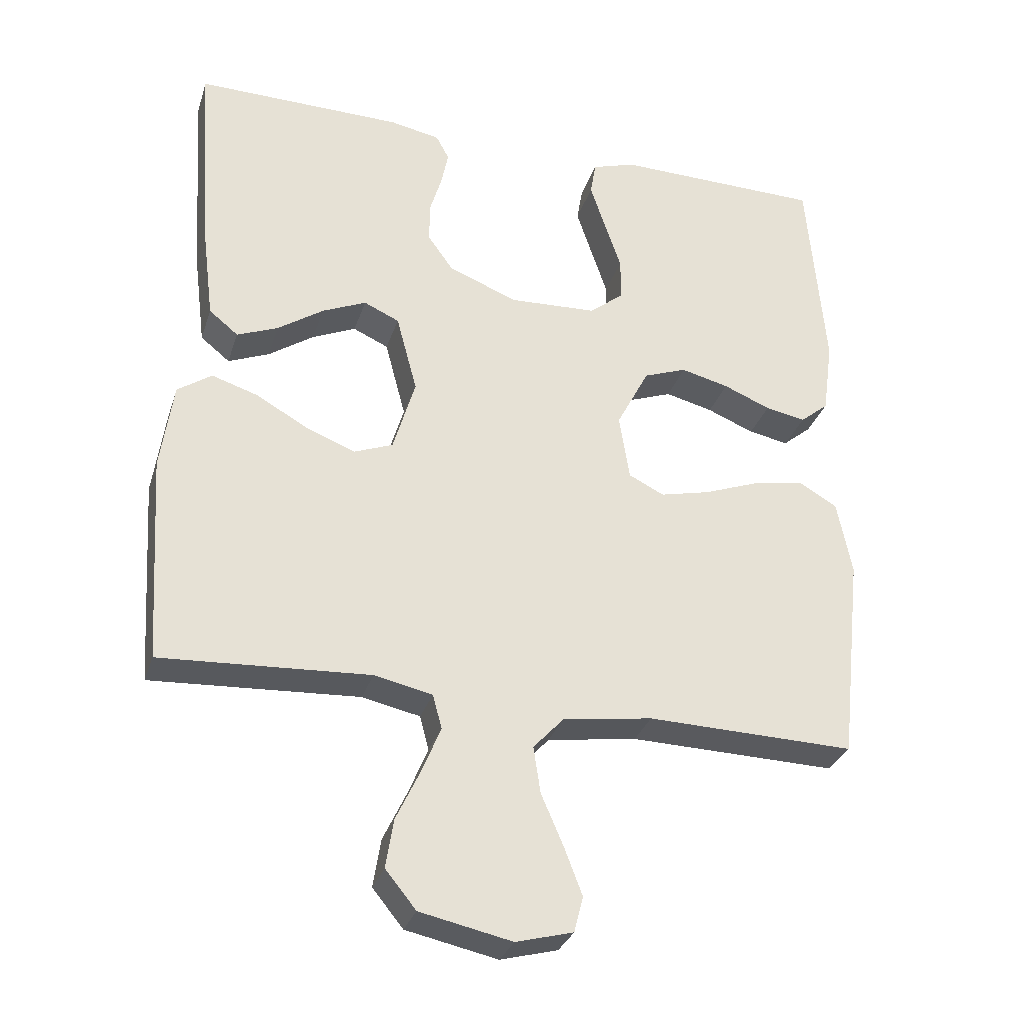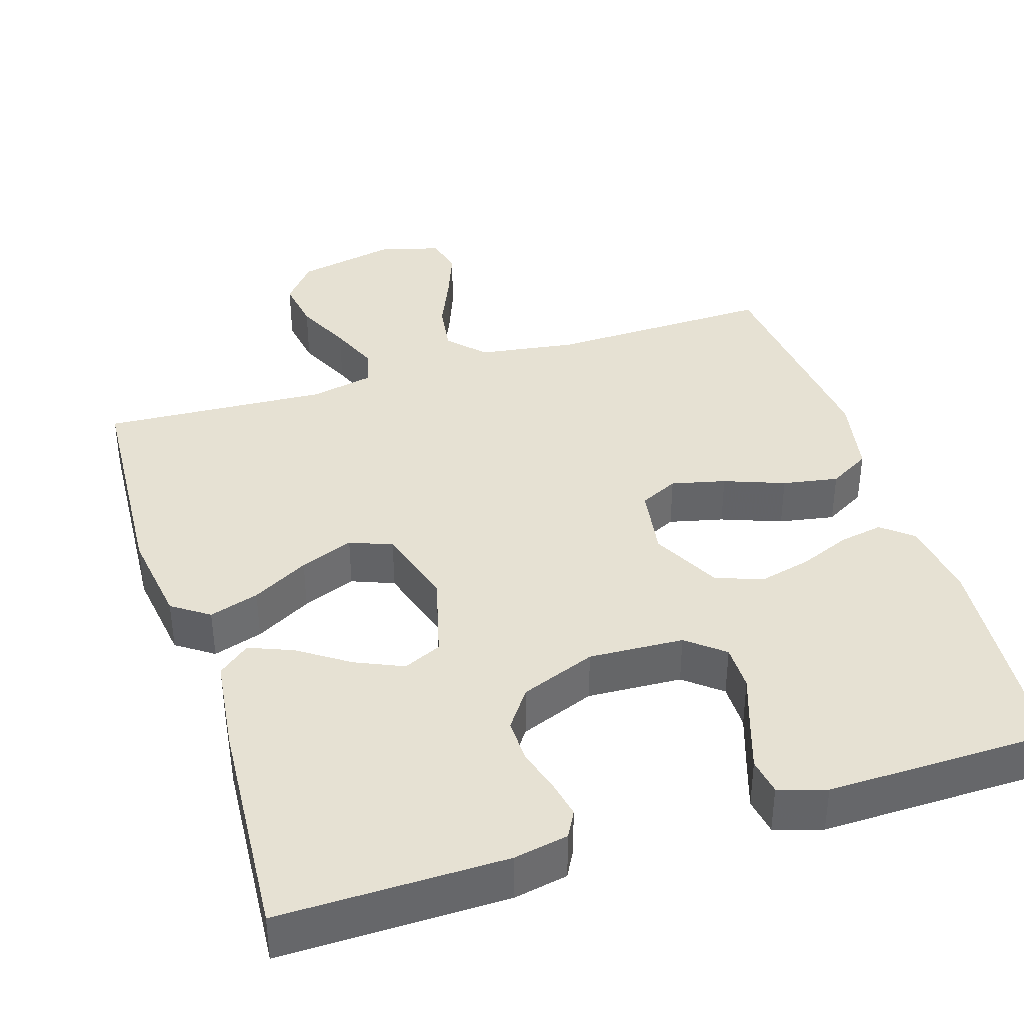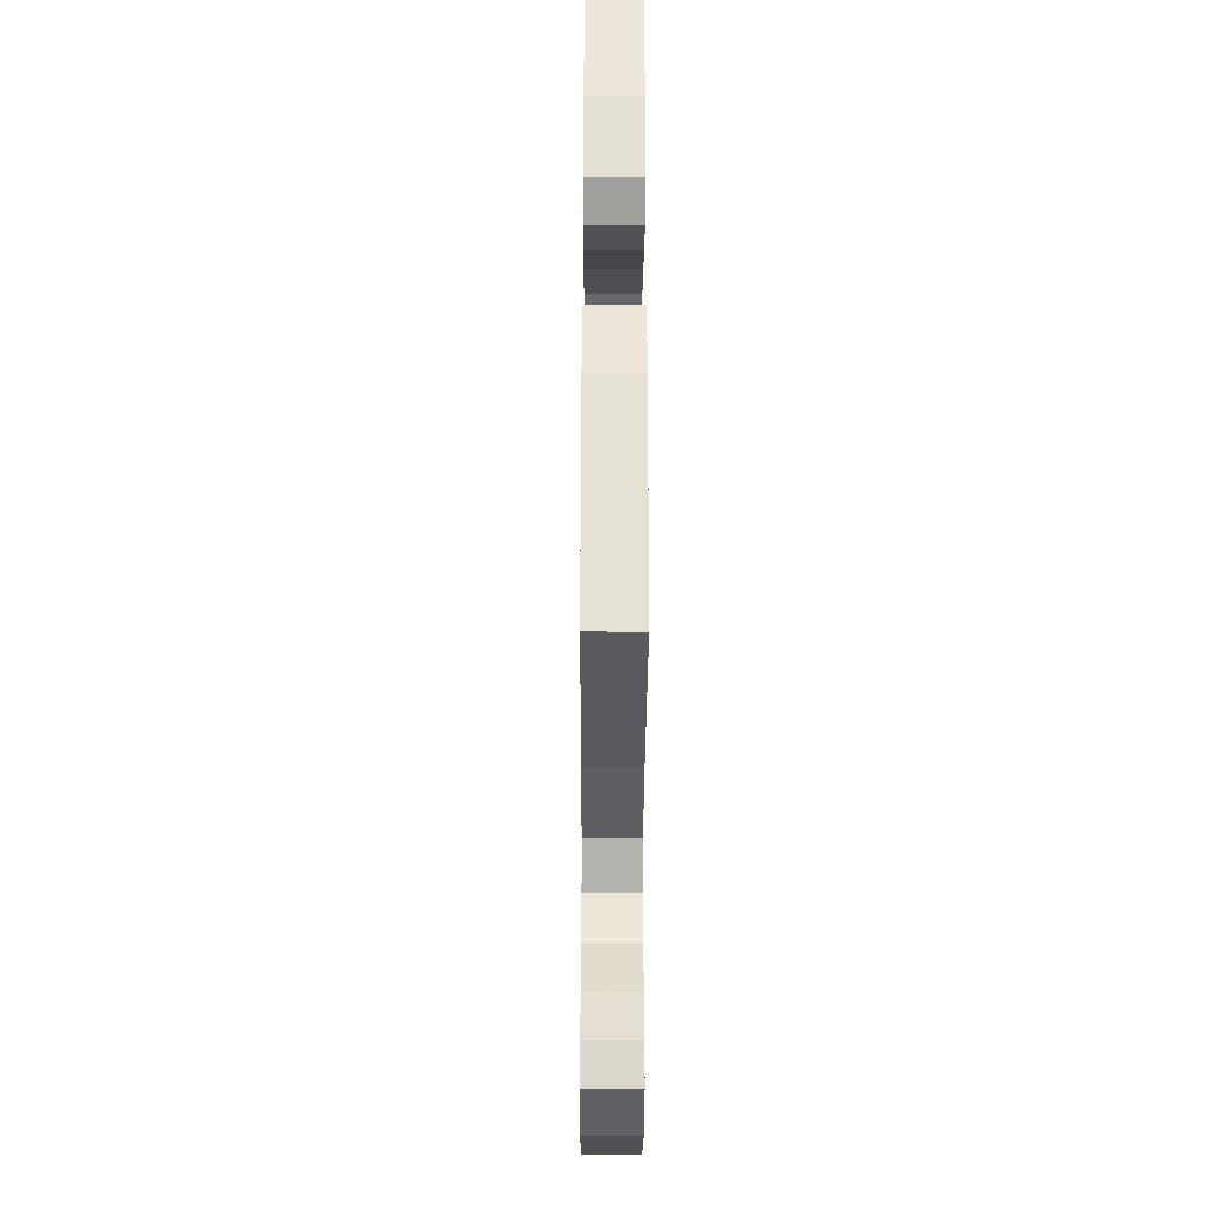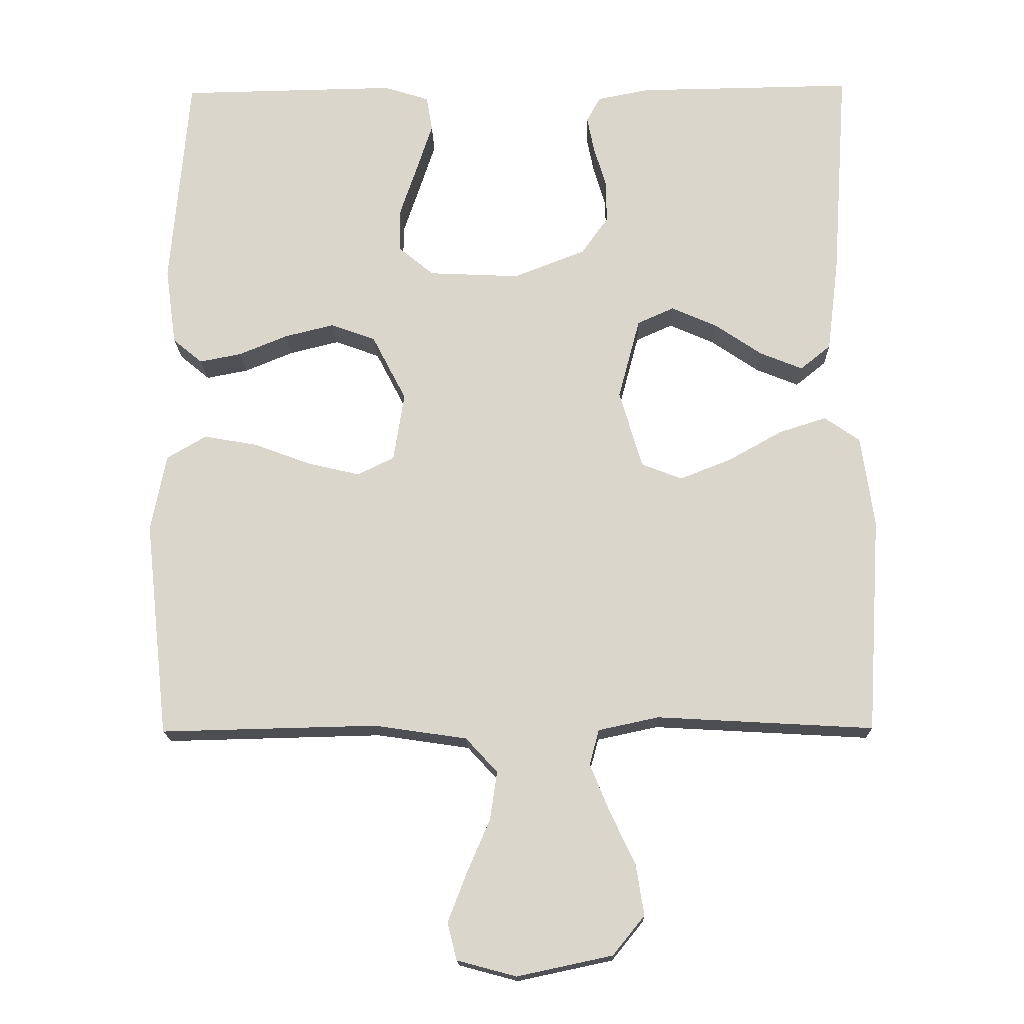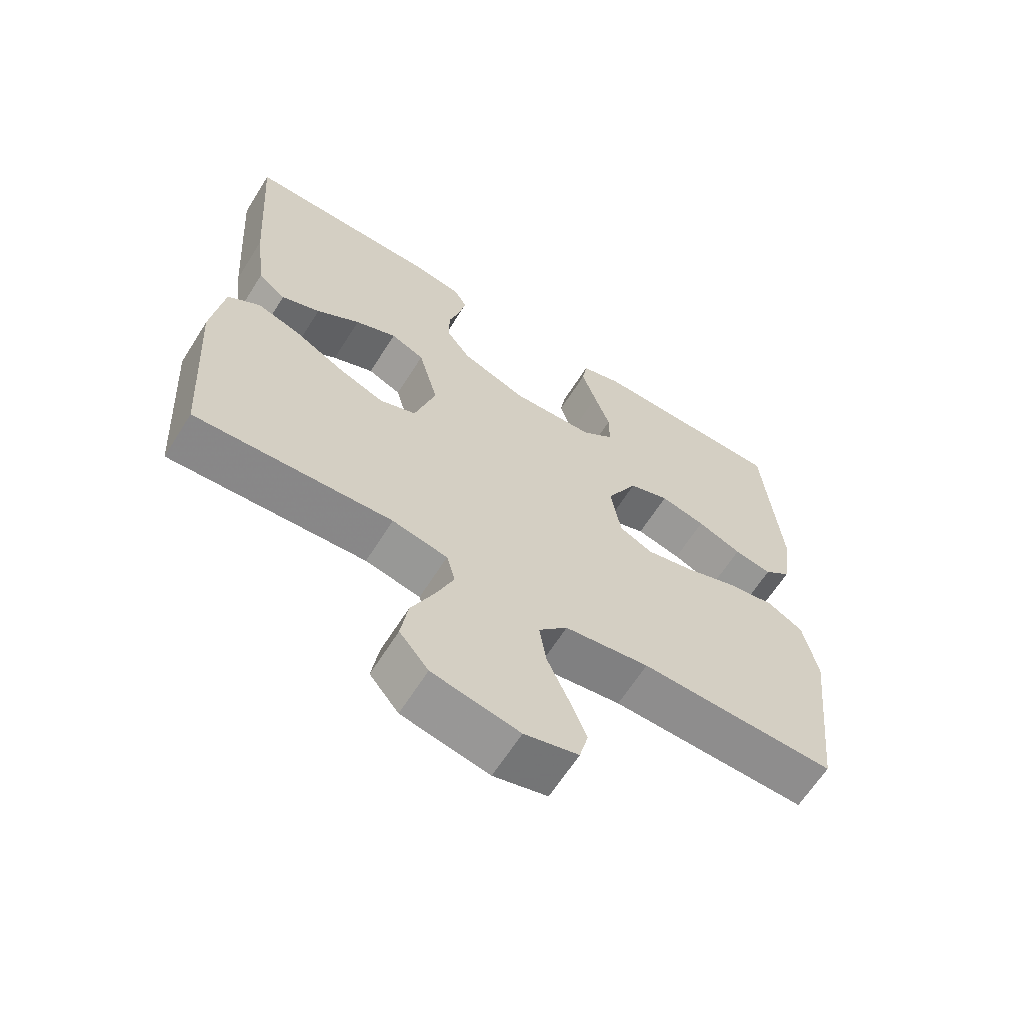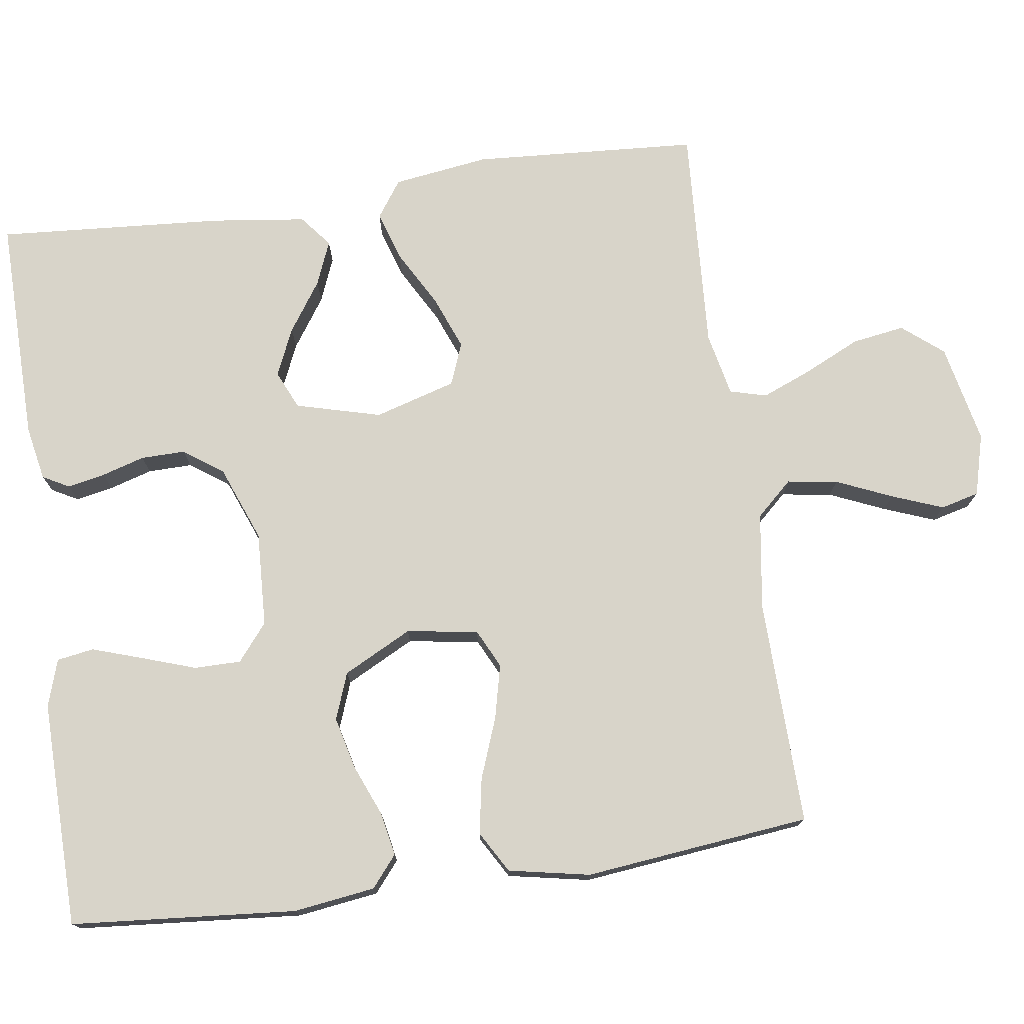
<metadata>
{"format":"obj","ext":"obj","renderer":"f3d","projection":"perspective","resolution":1024,"background":"white","views":[{"elev":-31.0,"azim":-16.6,"up":"+Z"},{"elev":38.7,"azim":-17.5,"up":"+Y"},{"elev":-32.0,"azim":89.7,"up":"+Z"},{"elev":-16.8,"azim":-178.6,"up":"+Z"},{"elev":-64.1,"azim":-32.2,"up":"+Z"},{"elev":75.3,"azim":81.9,"up":"+Y"}]}
</metadata>
<code>
v -0.5 0.07 0.5
v -0.2 0.07 0.496
v -0.128 0.07 0.482
v -0.109 0.07 0.447
v -0.119 0.07 0.397
v -0.136 0.07 0.34
v -0.137 0.07 0.281
v -0.1 0.07 0.229
v 0 0.07 0.19
v 0.126 0.07 0.196
v 0.175 0.07 0.236
v 0.175 0.07 0.298
v 0.151 0.07 0.369
v 0.129 0.07 0.436
v 0.137 0.07 0.485
v 0.2 0.07 0.505
v 0.5 0.07 0.5
v 0.525 0.07 0.2
v 0.51 0.07 0.092
v 0.469 0.07 0.058
v 0.411 0.07 0.069
v 0.343 0.07 0.097
v 0.274 0.07 0.114
v 0.212 0.07 0.091
v 0.165 0.07 0
v 0.18 0.07 -0.095
v 0.231 0.07 -0.12
v 0.303 0.07 -0.103
v 0.383 0.07 -0.073
v 0.457 0.07 -0.06
v 0.512 0.07 -0.092
v 0.533 0.07 -0.2
v 0.5 0.07 -0.5
v 0.2 0.07 -0.493
v 0.071 0.07 -0.512
v 0.027 0.07 -0.56
v 0.037 0.07 -0.627
v 0.069 0.07 -0.701
v 0.095 0.07 -0.769
v 0.082 0.07 -0.82
v 0 0.07 -0.842
v -0.132 0.07 -0.814
v -0.176 0.07 -0.76
v -0.165 0.07 -0.69
v -0.13 0.07 -0.616
v -0.103 0.07 -0.55
v -0.116 0.07 -0.501
v -0.2 0.07 -0.483
v -0.5 0.07 -0.5
v -0.519 0.07 -0.2
v -0.501 0.07 -0.073
v -0.452 0.07 -0.039
v -0.386 0.07 -0.06
v -0.311 0.07 -0.102
v -0.24 0.07 -0.13
v -0.184 0.07 -0.108
v -0.152 0.07 0
v -0.182 0.07 0.113
v -0.233 0.07 0.136
v -0.296 0.07 0.108
v -0.362 0.07 0.063
v -0.421 0.07 0.039
v -0.463 0.07 0.073
v -0.479 0.07 0.2
v -0.5 0 0.5
v -0.2 0 0.496
v -0.128 0 0.482
v -0.109 0 0.447
v -0.119 0 0.397
v -0.136 0 0.34
v -0.137 0 0.281
v -0.1 0 0.229
v 0 0 0.19
v 0.126 0 0.196
v 0.175 0 0.236
v 0.175 0 0.298
v 0.151 0 0.369
v 0.129 0 0.436
v 0.137 0 0.485
v 0.2 0 0.505
v 0.5 0 0.5
v 0.525 0 0.2
v 0.51 0 0.092
v 0.469 0 0.058
v 0.411 0 0.069
v 0.343 0 0.097
v 0.274 0 0.114
v 0.212 0 0.091
v 0.165 0 0
v 0.18 0 -0.095
v 0.231 0 -0.12
v 0.303 0 -0.103
v 0.383 0 -0.073
v 0.457 0 -0.06
v 0.512 0 -0.092
v 0.533 0 -0.2
v 0.5 0 -0.5
v 0.2 0 -0.493
v 0.071 0 -0.512
v 0.027 0 -0.56
v 0.037 0 -0.627
v 0.069 0 -0.701
v 0.095 0 -0.769
v 0.082 0 -0.82
v 0 0 -0.842
v -0.132 0 -0.814
v -0.176 0 -0.76
v -0.165 0 -0.69
v -0.13 0 -0.616
v -0.103 0 -0.55
v -0.116 0 -0.501
v -0.2 0 -0.483
v -0.5 0 -0.5
v -0.519 0 -0.2
v -0.501 0 -0.073
v -0.452 0 -0.039
v -0.386 0 -0.06
v -0.311 0 -0.102
v -0.24 0 -0.13
v -0.184 0 -0.108
v -0.152 0 0
v -0.182 0 0.113
v -0.233 0 0.136
v -0.296 0 0.108
v -0.362 0 0.063
v -0.421 0 0.039
v -0.463 0 0.073
v -0.479 0 0.2
f 60 61 62 63
f 59 60 63 64
f 51 52 53 54
f 51 54 55
f 48 49 50 51
f 47 48 51 55
f 42 43 44 45
f 42 45 46
f 41 42 46
f 40 41 46 47
f 37 38 39 40
f 31 32 33 34
f 31 34 35
f 28 29 30 31
f 27 28 31 35
f 26 27 35 36
f 19 20 21 22
f 19 22 23
f 18 19 23
f 17 18 23
f 16 17 23 24
f 12 13 14 15
f 12 15 16
f 11 12 16 24
f 3 4 5 6
f 1 2 3 6
f 59 64 1 6
f 58 59 6 7
f 57 58 7 8
f 40 47 55 56
f 37 40 56 57
f 36 37 57 8
f 25 26 36 8
f 10 11 24 25
f 9 10 25
f 8 9 25
f 127 126 125 124
f 128 127 124 123
f 118 117 116 115
f 119 118 115
f 115 114 113 112
f 119 115 112 111
f 109 108 107 106
f 110 109 106
f 110 106 105
f 111 110 105 104
f 104 103 102 101
f 98 97 96 95
f 99 98 95
f 95 94 93 92
f 99 95 92 91
f 100 99 91 90
f 86 85 84 83
f 87 86 83
f 87 83 82
f 87 82 81
f 88 87 81 80
f 79 78 77 76
f 80 79 76
f 88 80 76 75
f 70 69 68 67
f 70 67 66 65
f 70 65 128 123
f 71 70 123 122
f 72 71 122 121
f 120 119 111 104
f 121 120 104 101
f 72 121 101 100
f 72 100 90 89
f 89 88 75 74
f 89 74 73
f 89 73 72
f 1 65 66 2
f 2 66 67 3
f 3 67 68 4
f 4 68 69 5
f 5 69 70 6
f 6 70 71 7
f 7 71 72 8
f 8 72 73 9
f 9 73 74 10
f 10 74 75 11
f 11 75 76 12
f 12 76 77 13
f 13 77 78 14
f 14 78 79 15
f 15 79 80 16
f 16 80 81 17
f 17 81 82 18
f 18 82 83 19
f 19 83 84 20
f 20 84 85 21
f 21 85 86 22
f 22 86 87 23
f 23 87 88 24
f 24 88 89 25
f 25 89 90 26
f 26 90 91 27
f 27 91 92 28
f 28 92 93 29
f 29 93 94 30
f 30 94 95 31
f 31 95 96 32
f 32 96 97 33
f 33 97 98 34
f 34 98 99 35
f 35 99 100 36
f 36 100 101 37
f 37 101 102 38
f 38 102 103 39
f 39 103 104 40
f 40 104 105 41
f 41 105 106 42
f 42 106 107 43
f 43 107 108 44
f 44 108 109 45
f 45 109 110 46
f 46 110 111 47
f 47 111 112 48
f 48 112 113 49
f 49 113 114 50
f 50 114 115 51
f 51 115 116 52
f 52 116 117 53
f 53 117 118 54
f 54 118 119 55
f 55 119 120 56
f 56 120 121 57
f 57 121 122 58
f 58 122 123 59
f 59 123 124 60
f 60 124 125 61
f 61 125 126 62
f 62 126 127 63
f 63 127 128 64
f 64 128 65 1

</code>
